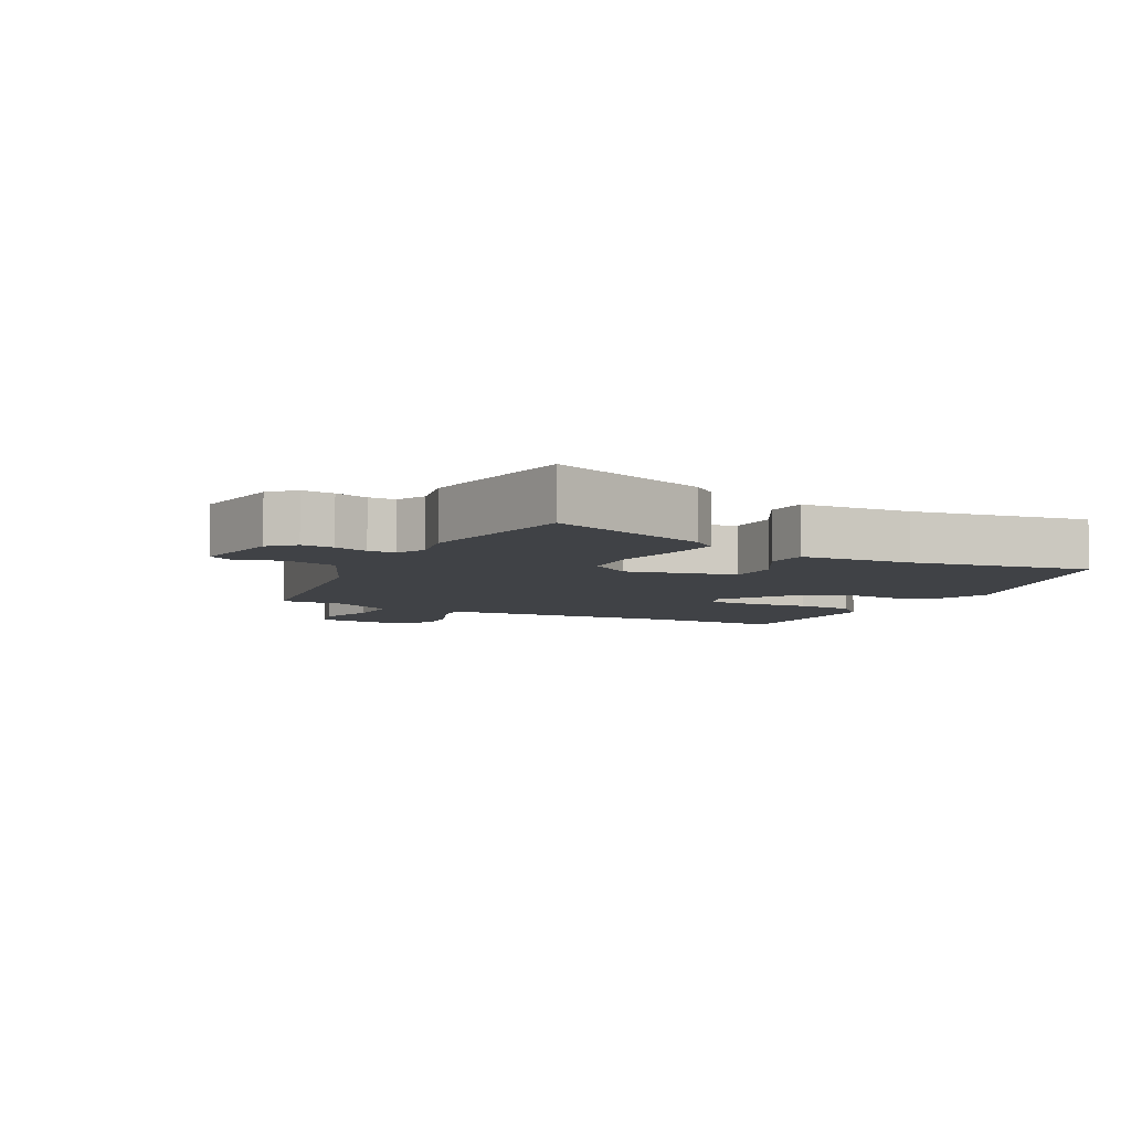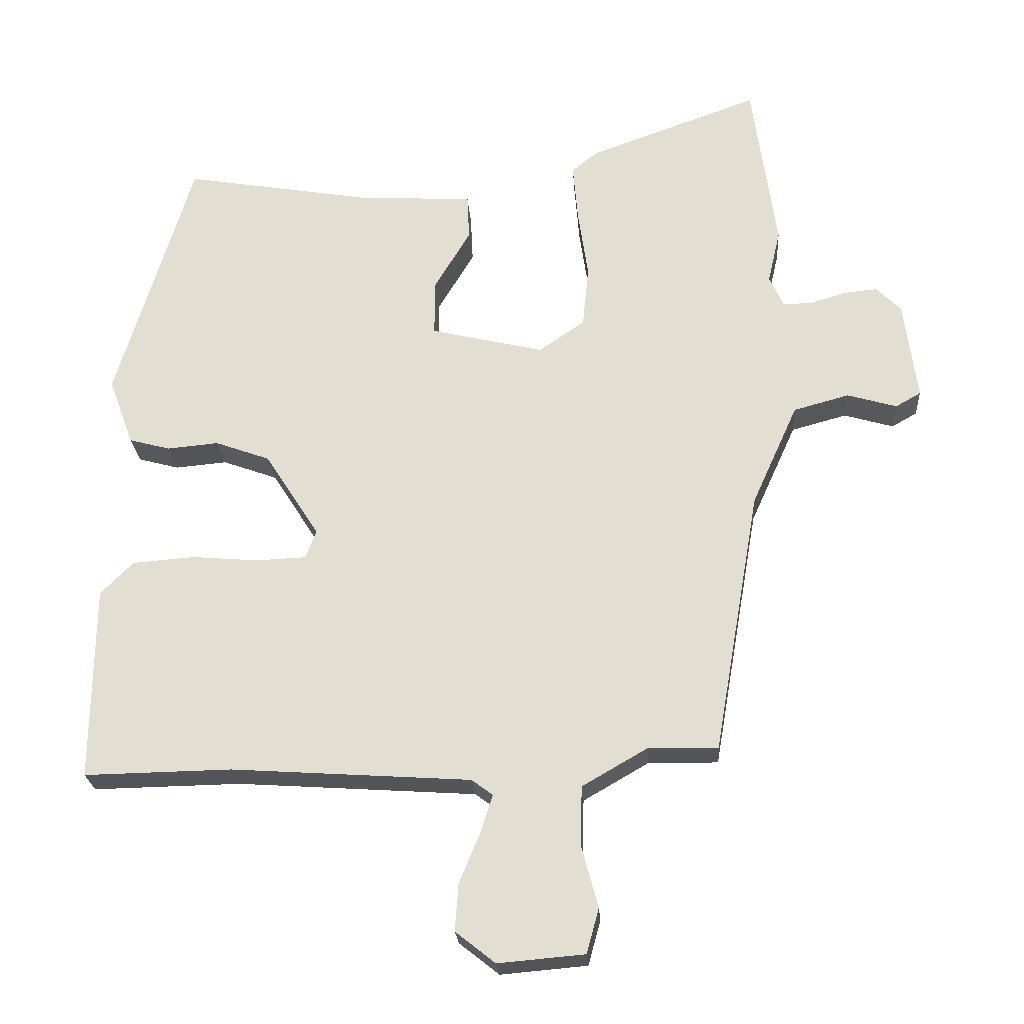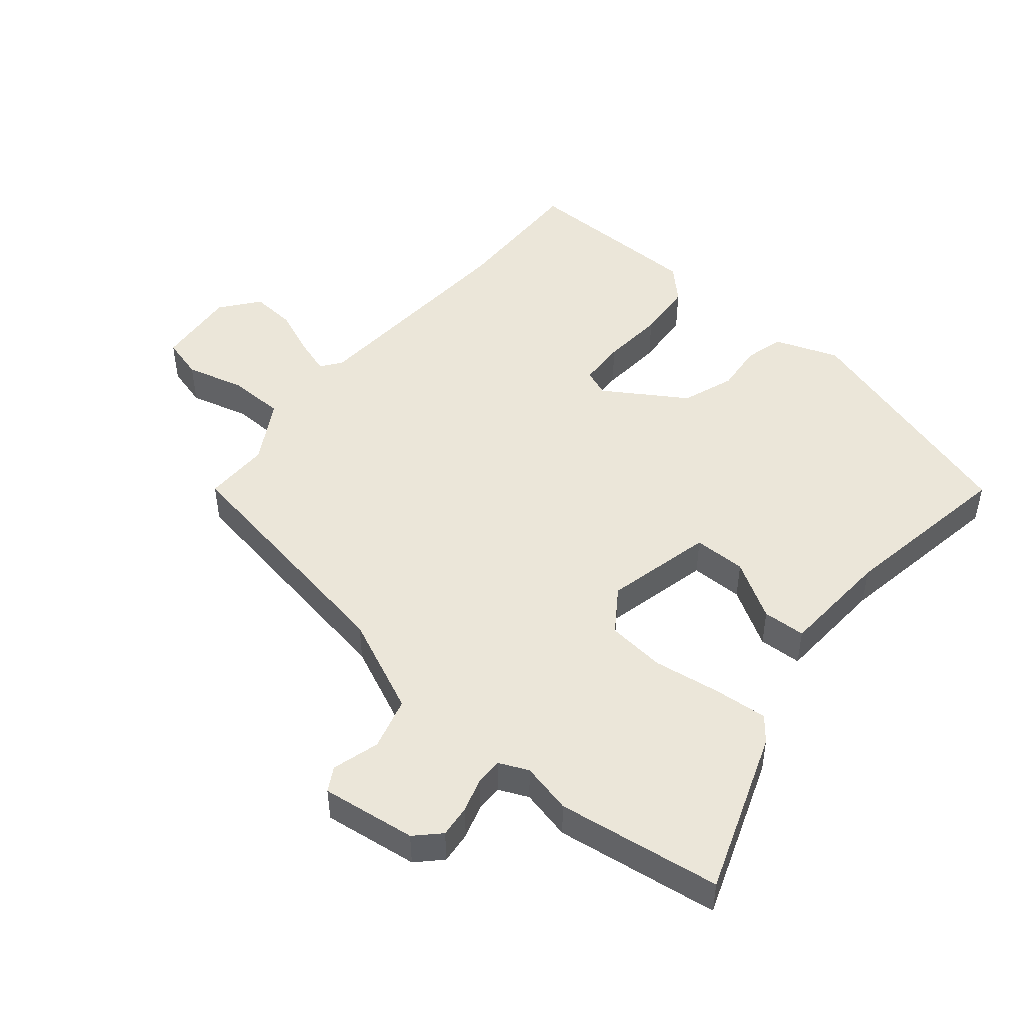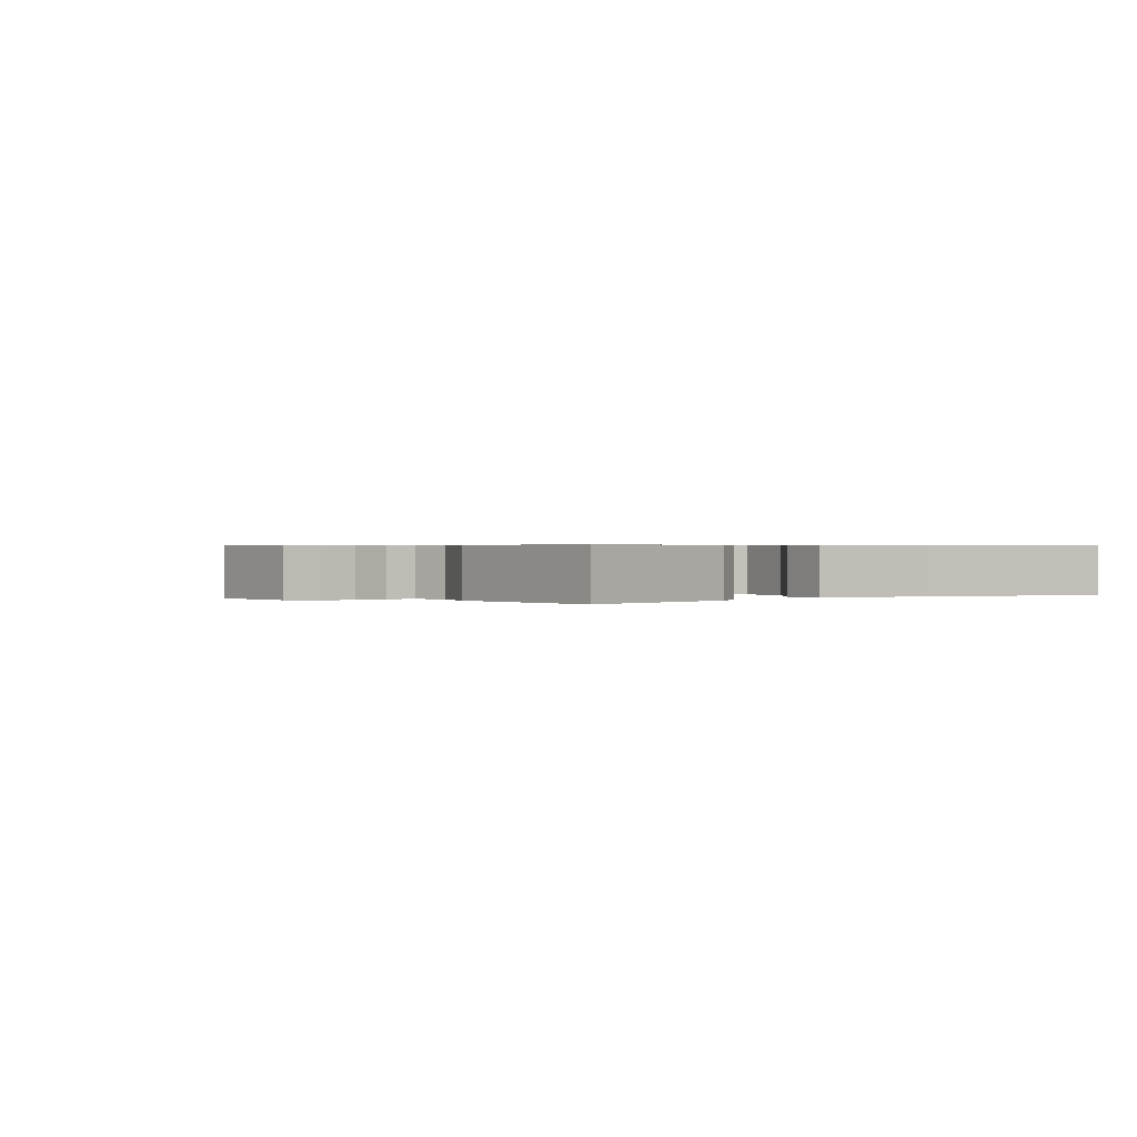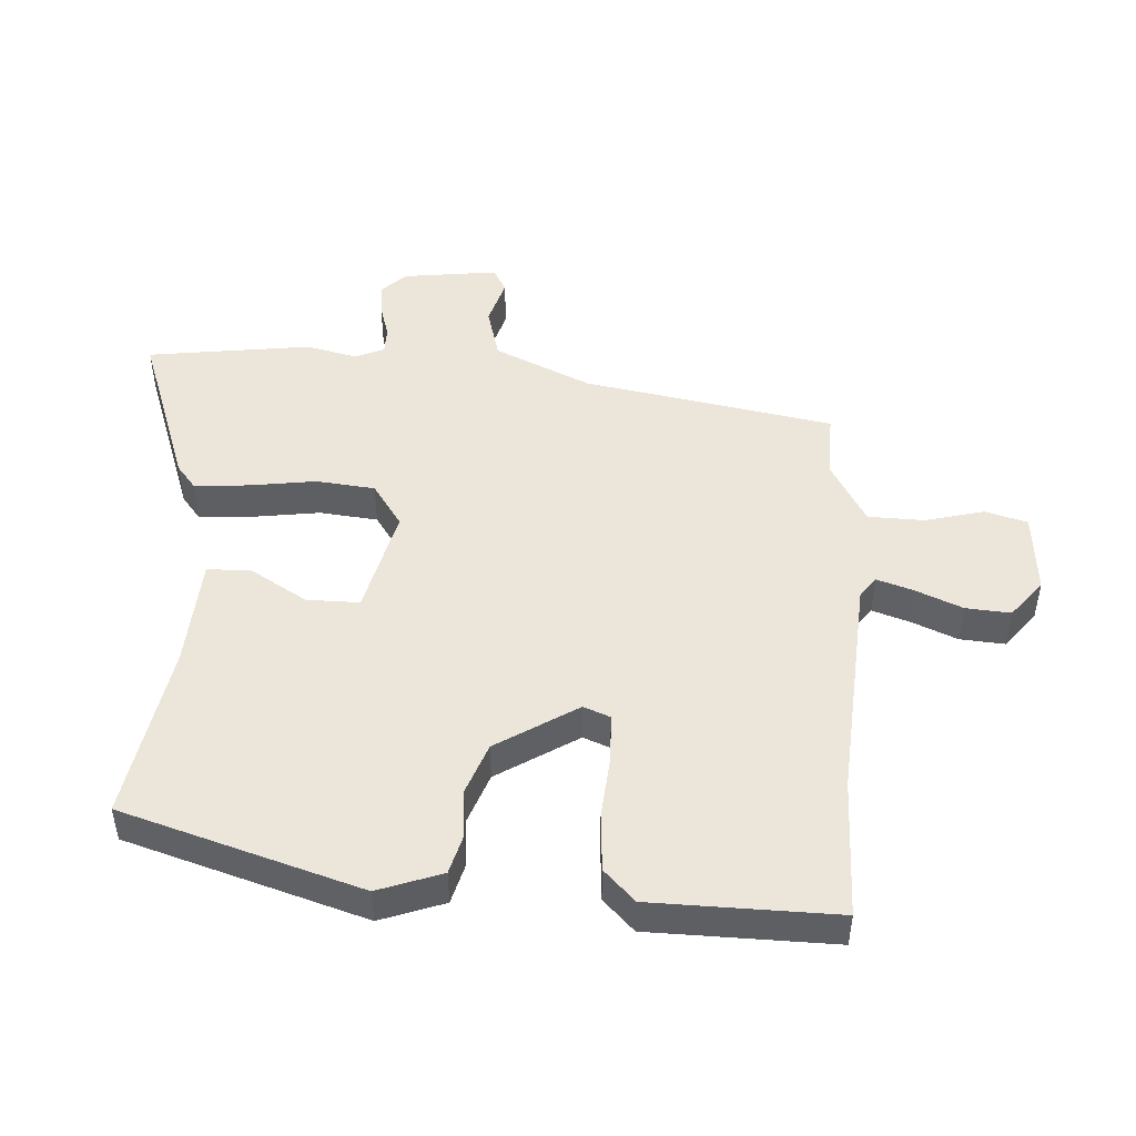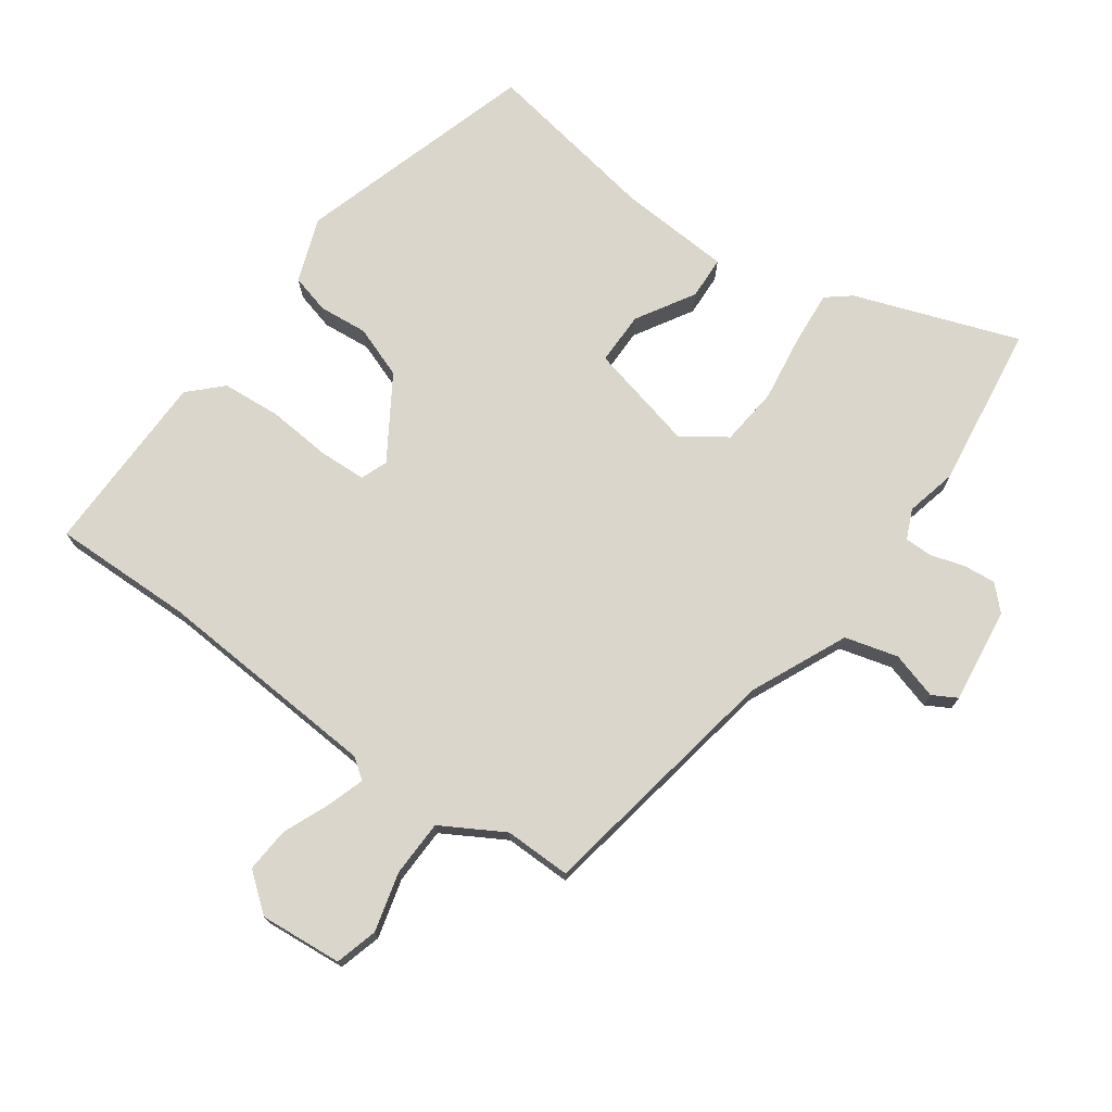
<metadata>
{"format":"obj","ext":"obj","renderer":"f3d","projection":"perspective","resolution":1024,"background":"white","views":[{"elev":-6.1,"azim":-28.2,"up":"+Y"},{"elev":-23.7,"azim":-176.2,"up":"+Z"},{"elev":48.1,"azim":-50.3,"up":"+Y"},{"elev":0.5,"azim":-30.8,"up":"+Y"},{"elev":47.9,"azim":93.7,"up":"+Y"},{"elev":73.8,"azim":-144.3,"up":"+Y"}]}
</metadata>
<code>
v 0.523 0.07 -0.5
v 0.308 0.07 -0.496
v -0.041 0.07 -0.519
v -0.072 0.07 -0.542
v -0.054 0.07 -0.598
v -0.024 0.07 -0.67
v -0.019 0.07 -0.739
v -0.077 0.07 -0.785
v -0.203 0.07 -0.774
v -0.221 0.07 -0.709
v -0.197 0.07 -0.619
v -0.199 0.07 -0.532
v -0.294 0.07 -0.477
v -0.396 0.07 -0.478
v -0.463 0.07 -0.092
v -0.53 0.07 0.056
v -0.611 0.07 0.078
v -0.683 0.07 0.057
v -0.72 0.07 0.078
v -0.701 0.07 0.224
v -0.665 0.07 0.26
v -0.615 0.07 0.255
v -0.563 0.07 0.239
v -0.521 0.07 0.239
v -0.501 0.07 0.284
v -0.519 0.07 0.362
v -0.484 0.07 0.614
v -0.234 0.07 0.524
v -0.197 0.07 0.494
v -0.204 0.07 0.411
v -0.219 0.07 0.308
v -0.21 0.07 0.218
v -0.143 0.07 0.172
v 0.022 0.07 0.211
v 0.022 0.07 0.292
v -0.031 0.07 0.381
v -0.028 0.07 0.447
v 0.143 0.07 0.457
v 0.415 0.07 0.503
v 0.526 0.07 0.135
v 0.49 0.07 0.037
v 0.43 0.07 0.021
v 0.355 0.07 0.028
v 0.275 0.07 -0.001
v 0.196 0.07 -0.125
v 0.212 0.07 -0.166
v 0.285 0.07 -0.169
v 0.382 0.07 -0.161
v 0.472 0.07 -0.168
v 0.52 0.07 -0.216
v 0.523 0 -0.5
v 0.308 0 -0.496
v -0.041 0 -0.519
v -0.072 0 -0.542
v -0.054 0 -0.598
v -0.024 0 -0.67
v -0.019 0 -0.739
v -0.077 0 -0.785
v -0.203 0 -0.774
v -0.221 0 -0.709
v -0.197 0 -0.619
v -0.199 0 -0.532
v -0.294 0 -0.477
v -0.396 0 -0.478
v -0.463 0 -0.092
v -0.53 0 0.056
v -0.611 0 0.078
v -0.683 0 0.057
v -0.72 0 0.078
v -0.701 0 0.224
v -0.665 0 0.26
v -0.615 0 0.255
v -0.563 0 0.239
v -0.521 0 0.239
v -0.501 0 0.284
v -0.519 0 0.362
v -0.484 0 0.614
v -0.234 0 0.524
v -0.197 0 0.494
v -0.204 0 0.411
v -0.219 0 0.308
v -0.21 0 0.218
v -0.143 0 0.172
v 0.022 0 0.211
v 0.022 0 0.292
v -0.031 0 0.381
v -0.028 0 0.447
v 0.143 0 0.457
v 0.415 0 0.503
v 0.526 0 0.135
v 0.49 0 0.037
v 0.43 0 0.021
v 0.355 0 0.028
v 0.275 0 -0.001
v 0.196 0 -0.125
v 0.212 0 -0.166
v 0.285 0 -0.169
v 0.382 0 -0.161
v 0.472 0 -0.168
v 0.52 0 -0.216
f 47 48 49 50
f 46 47 50 1
f 40 41 42 43
f 38 39 40 43
f 38 43 44
f 35 36 37 38
f 34 35 38 44
f 33 34 44 45
f 28 29 30 31
f 26 27 28 31
f 25 26 31 32
f 24 25 32 33
f 20 21 22 23
f 17 18 19 20
f 16 17 20 23
f 15 16 23 24
f 13 14 15
f 12 13 15 24
f 8 9 10 11
f 8 11 12
f 5 6 7 8
f 4 5 8 12
f 3 4 12 24
f 46 1 2
f 24 33 45 46
f 2 3 24 46
f 100 99 98 97
f 51 100 97 96
f 93 92 91 90
f 93 90 89 88
f 94 93 88
f 88 87 86 85
f 94 88 85 84
f 95 94 84 83
f 81 80 79 78
f 81 78 77 76
f 82 81 76 75
f 83 82 75 74
f 73 72 71 70
f 70 69 68 67
f 73 70 67 66
f 74 73 66 65
f 65 64 63
f 74 65 63 62
f 61 60 59 58
f 62 61 58
f 58 57 56 55
f 62 58 55 54
f 74 62 54 53
f 52 51 96
f 96 95 83 74
f 96 74 53 52
f 1 51 52 2
f 2 52 53 3
f 3 53 54 4
f 4 54 55 5
f 5 55 56 6
f 6 56 57 7
f 7 57 58 8
f 8 58 59 9
f 9 59 60 10
f 10 60 61 11
f 11 61 62 12
f 12 62 63 13
f 13 63 64 14
f 14 64 65 15
f 15 65 66 16
f 16 66 67 17
f 17 67 68 18
f 18 68 69 19
f 19 69 70 20
f 20 70 71 21
f 21 71 72 22
f 22 72 73 23
f 23 73 74 24
f 24 74 75 25
f 25 75 76 26
f 26 76 77 27
f 27 77 78 28
f 28 78 79 29
f 29 79 80 30
f 30 80 81 31
f 31 81 82 32
f 32 82 83 33
f 33 83 84 34
f 34 84 85 35
f 35 85 86 36
f 36 86 87 37
f 37 87 88 38
f 38 88 89 39
f 39 89 90 40
f 40 90 91 41
f 41 91 92 42
f 42 92 93 43
f 43 93 94 44
f 44 94 95 45
f 45 95 96 46
f 46 96 97 47
f 47 97 98 48
f 48 98 99 49
f 49 99 100 50
f 50 100 51 1

</code>
